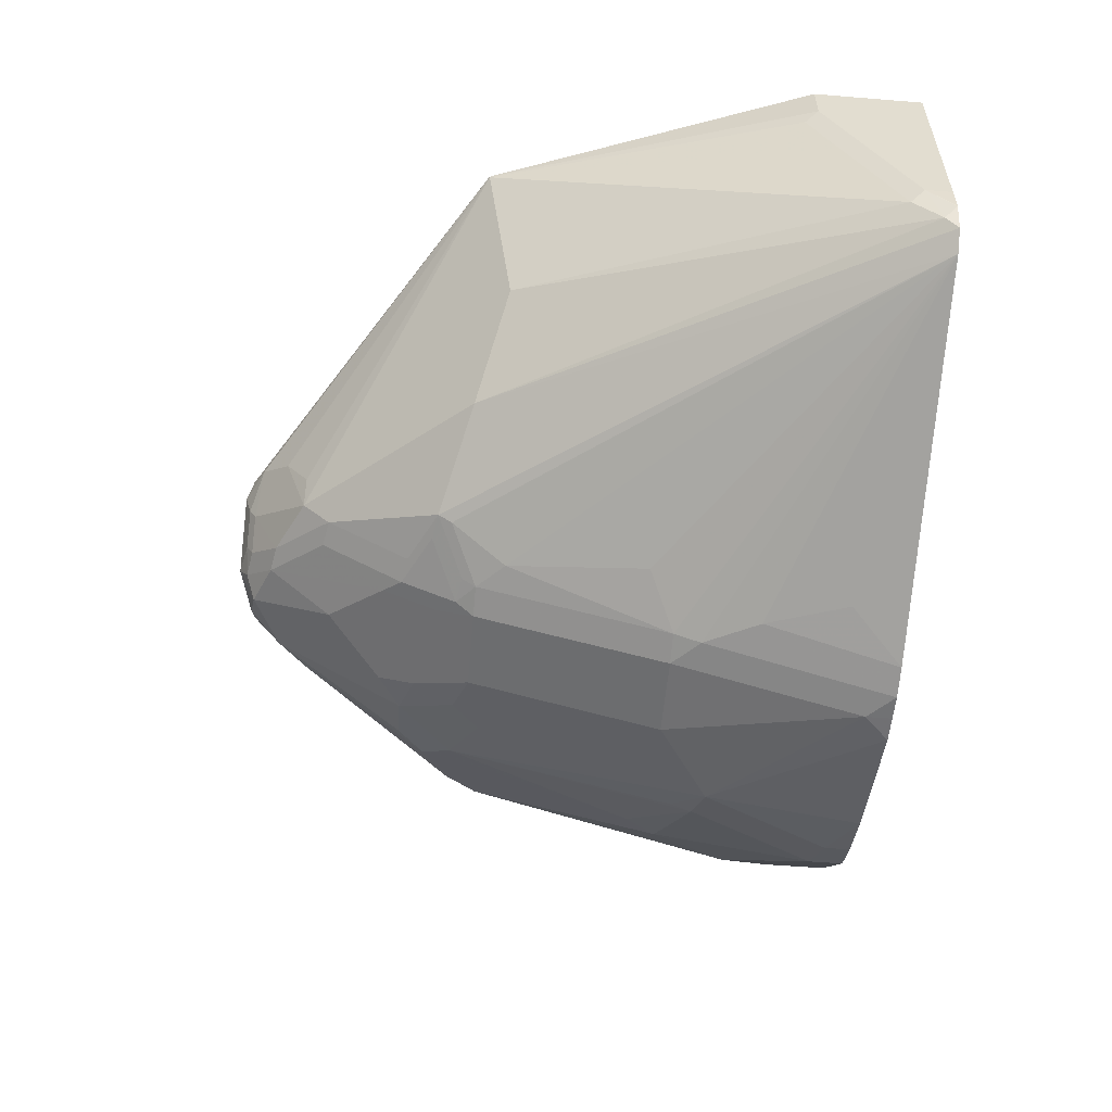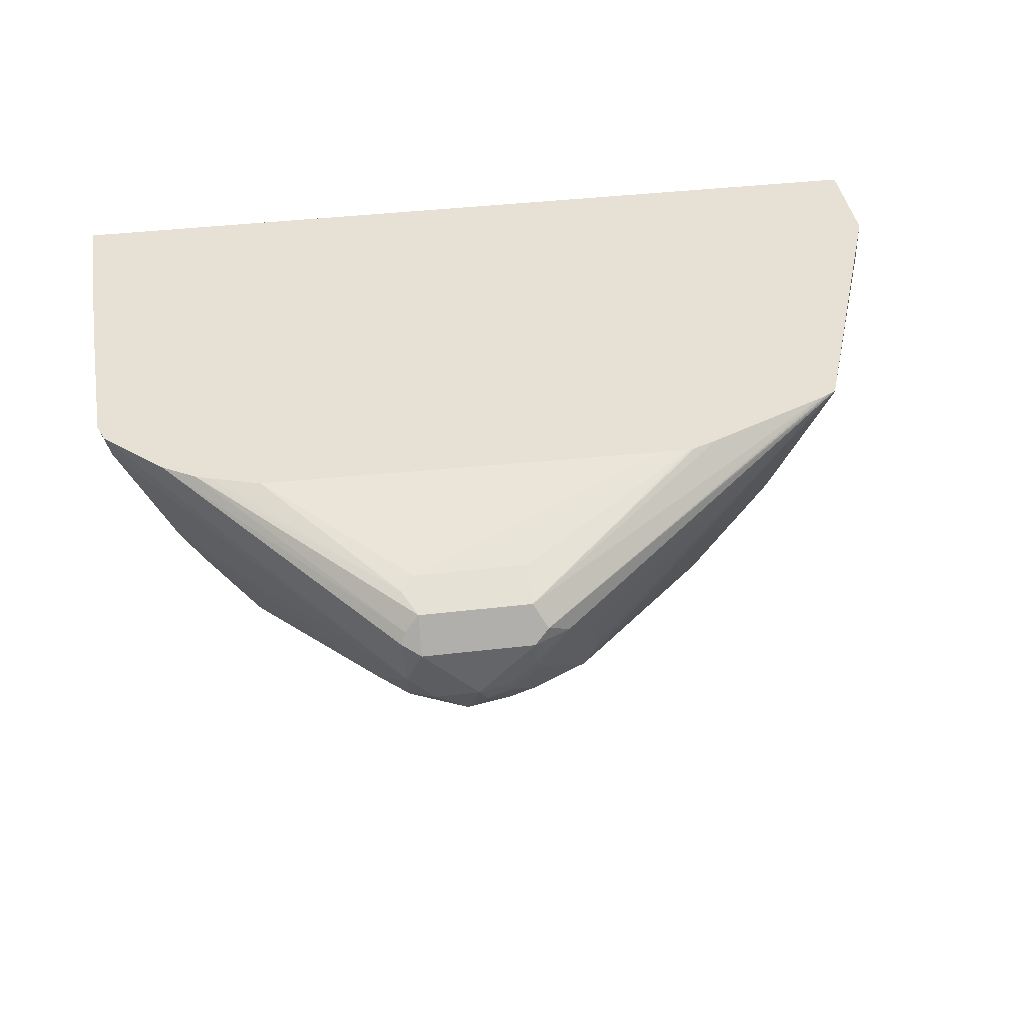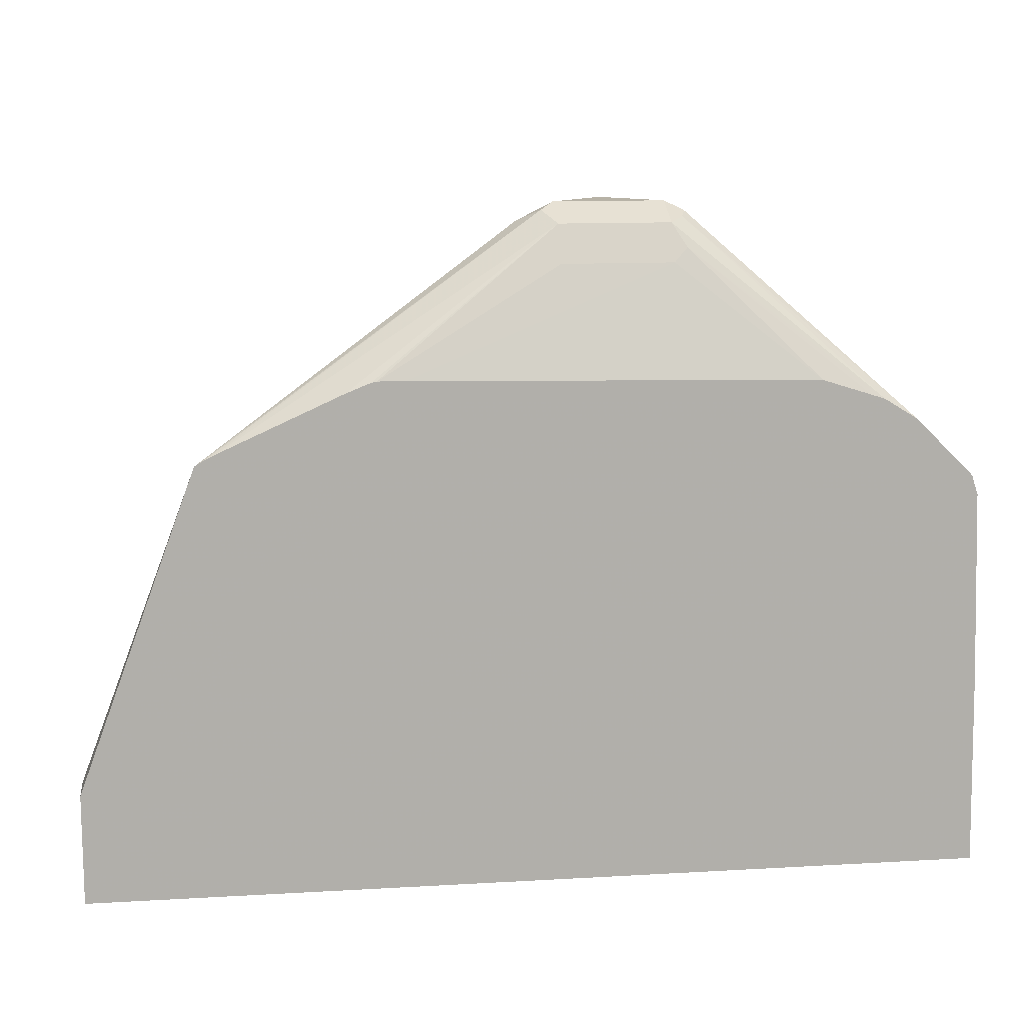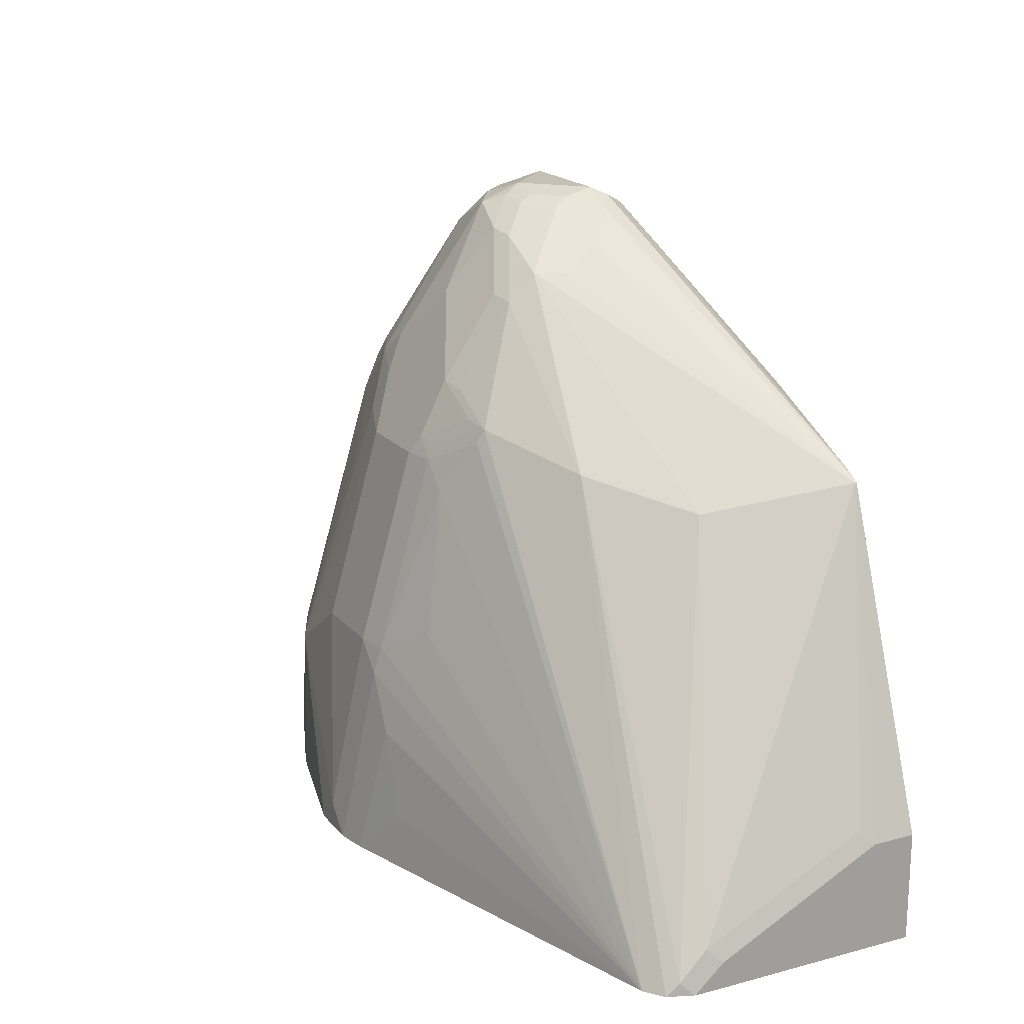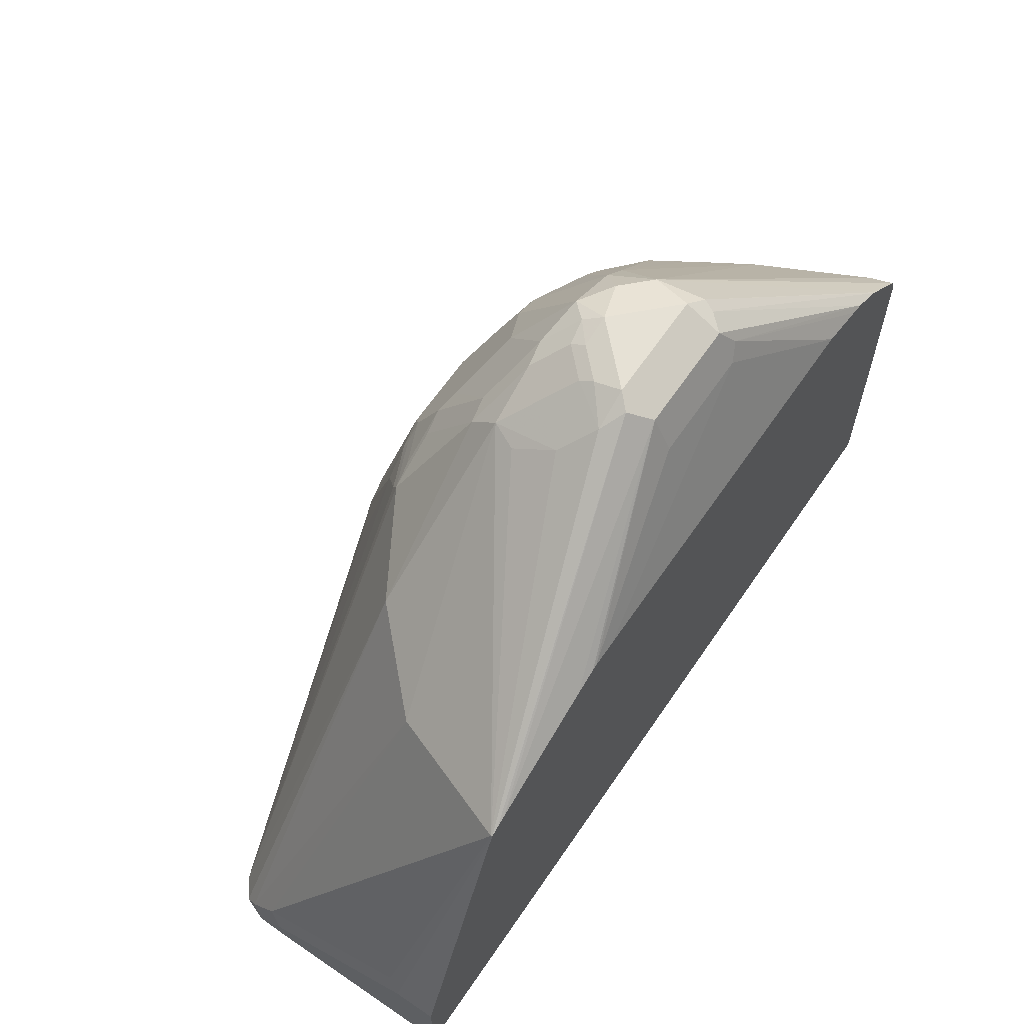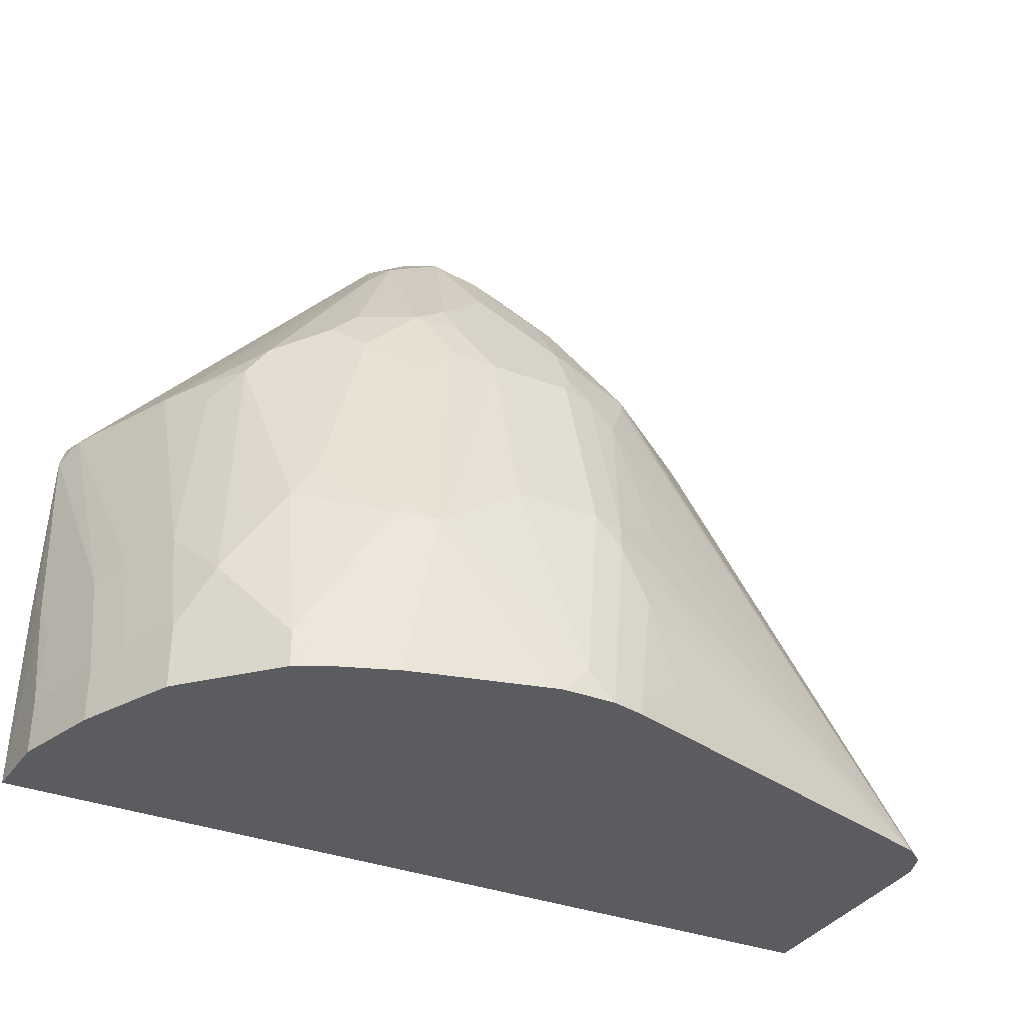
<metadata>
{"format":"obj","ext":"obj","renderer":"f3d","projection":"perspective","resolution":1024,"background":"white","views":[{"elev":-55.5,"azim":-94.9,"up":"+Z"},{"elev":39.0,"azim":171.6,"up":"+Z"},{"elev":12.3,"azim":-7.8,"up":"+Y"},{"elev":18.4,"azim":-116.9,"up":"+Y"},{"elev":64.3,"azim":-55.6,"up":"+Y"},{"elev":-34.6,"azim":152.7,"up":"+Y"}]}
</metadata>
<code>
v -0.2517 0.0188 -0.5655
v -0.2517 0.08993 -0.5655
v -0.2517 0.0188 -0.7012
v 0.3259 0.0188 -0.5655
v -0.2517 0.08993 -0.5934
v -0.1757 0.2958 -0.5655
v -0.2517 0.03596 -0.7012
v -0.2514 0.0188 -0.7192
v 0.3236 0.0188 -0.6113
v 0.3236 0.05397 -0.6113
v 0.3236 0.1259 -0.5934
v 0.3236 0.1439 -0.5754
v 0.3236 0.1439 -0.5655
v -0.2472 0.09891 -0.6023
v -0.2472 0.08095 -0.6383
v -0.2517 0.05397 -0.6653
v -0.1751 0.297 -0.5655
v -0.1753 0.2966 -0.5664
v -0.2472 0.04499 -0.7102
v -0.2472 0.02698 -0.7282
v -0.2513 0.0188 -0.72
v 0.3056 0.0188 -0.6653
v 0.3206 0.1049 -0.6083
v 0.3056 0.05397 -0.6653
v 0.3056 0.1259 -0.6473
v 0.3196 0.2657 -0.5655
v -0.1694 0.3003 -0.5655
v 0.0449 0.445 -0.6204
v 0.02997 0.4375 -0.6293
v -0.1393 0.2787 -0.6563
v 0.01199 0.4195 -0.6473
v 0.004527 0.4045 -0.6743
v 0.01352 0.4045 -0.6923
v -0.2452 0.0188 -0.7364
v -0.08538 0.2966 -0.7102
v 0.3052 0.0188 -0.6661
v 0.2936 0.05995 -0.6893
v 0.3116 0.2757 -0.5814
v 0.2936 0.1319 -0.6713
v 0.3156 0.2778 -0.5655
v -0.1628 0.3036 -0.5655
v 0.05389 0.4375 -0.6053
v 0.05389 0.4495 -0.6293
v 0.05168 0.445 -0.6473
v 0.04942 0.4405 -0.6563
v 0.0315 0.4225 -0.6743
v 0.04942 0.4225 -0.6923
v 0.01352 0.3866 -0.7102
v -0.2329 0.0188 -0.7458
v -0.02244 0.3146 -0.7462
v 0.2885 0.0188 -0.6996
v 0.2757 0.05995 -0.7252
v 0.3148 0.2788 -0.5655
v 0.2757 0.2757 -0.6533
v 0.1348 0.4405 -0.6563
v 0.2757 0.1319 -0.7072
v -0.08283 0.3396 -0.5655
v -0.06734 0.3458 -0.5655
v -0.06383 0.3466 -0.5655
v 0.05389 0.4135 -0.5934
v 0.1258 0.4375 -0.6053
v 0.1258 0.4495 -0.6293
v 0.08985 0.4495 -0.6653
v 0.06967 0.445 -0.6653
v 0.0674 0.4405 -0.6743
v 0.06588 0.4255 -0.6953
v 0.02997 0.3896 -0.7132
v 0.01352 0.3326 -0.7462
v -0.02018 0.3057 -0.7507
v -0.002201 0.2697 -0.7687
v -0.02018 0.1798 -0.7866
v 0.01578 0.1619 -0.8046
v 0.01798 0.1439 -0.8091
v 3.83e-06 0.1079 -0.8091
v -0.01798 0.05397 -0.8091
v 0.01657 0.0188 -0.8226
v -0.00599 0.3176 -0.7492
v 0.01352 0.2966 -0.7642
v 0.2783 0.0188 -0.72
v 0.2757 0.0188 -0.7252
v 0.2577 0.09592 -0.7432
v 0.2786 0.3146 -0.5664
v 0.2777 0.3156 -0.5655
v 0.2577 0.2577 -0.6893
v 0.2547 0.2727 -0.6863
v 0.2607 0.2787 -0.6743
v 0.2397 0.2936 -0.6893
v 0.1498 0.4015 -0.6893
v 0.1318 0.4195 -0.6893
v 0.1168 0.4405 -0.6743
v 0.1378 0.4435 -0.6233
v -0.04585 0.3466 -0.5655
v 0.1258 0.4135 -0.5934
v 0.1348 0.4405 -0.6158
v 0.1348 0.4225 -0.5979
v 0.2567 0.3286 -0.5655
v 0.09584 0.4375 -0.6893
v 0.08386 0.4435 -0.6773
v 0.07786 0.3836 -0.7252
v 0.0419 0.3476 -0.7432
v 0.02997 0.3356 -0.7492
v 0.01578 0.2877 -0.7687
v 0.03597 0.1619 -0.8091
v 0.05389 0.03596 -0.8271
v 0.03681 0.0188 -0.8271
v 0.02997 0.2996 -0.7671
v 0.2217 0.0188 -0.7791
v 0.2217 0.04199 -0.7791
v 0.2217 0.1498 -0.7612
v 0.2427 0.1349 -0.7462
v 0.2397 0.2757 -0.7072
v 0.2247 0.2966 -0.7102
v 0.1887 0.3146 -0.7282
v 0.1708 0.3326 -0.7282
v 0.1348 0.3326 -0.7462
v 0.1288 0.3446 -0.7402
v 0.1168 0.4225 -0.6923
v 0.2157 0.3416 -0.5655
v 0.2473 0.3317 -0.5655
v 0.1138 0.3476 -0.7432
v 0.0419 0.3116 -0.7612
v 0.03597 0.2877 -0.7731
v 0.08985 0.1619 -0.8091
v 0.05389 0.0188 -0.8271
v 0.1438 0.1259 -0.8091
v 0.0717 0.0188 -0.8269
v 0.2166 0.0188 -0.7817
v 0.1986 0.0188 -0.7907
v 0.1977 0.03596 -0.7911
v 0.1678 0.1319 -0.7971
v 0.2067 0.1708 -0.7642
v 0.1857 0.2757 -0.7432
v 0.1708 0.2966 -0.7462
v 0.1528 0.3146 -0.7462
v 0.1168 0.2966 -0.7642
v 0.1078 0.3236 -0.7552
v 0.09584 0.3116 -0.7612
v 0.08985 0.2877 -0.7731
v 0.1626 0.0188 -0.8042
v 0.1438 0.0188 -0.8091
v 0.1348 0.2787 -0.7642
v 0.1648 0.1468 -0.7941
v 0.1977 0.0188 -0.7911
f 1 2 5
f 63 97 98
f 63 98 64
f 64 98 65
f 66 98 97
f 66 97 99
f 66 99 100
f 66 100 67
f 67 100 101
f 69 102 70
f 70 102 72
f 70 72 71
f 72 102 122
f 72 122 103
f 72 103 73
f 73 103 104
f 73 104 105
f 73 105 74
f 86 111 112
f 85 111 86
f 84 111 85
f 83 94 96
f 83 91 94
f 82 91 83
f 63 90 97
f 81 111 84
f 81 109 110
f 81 108 109
f 78 106 102
f 77 101 106
f 74 76 75
f 74 105 76
f 81 110 111
f 62 94 91
f 61 96 94
f 61 95 96
f 53 82 83
f 52 81 56
f 52 108 81
f 52 107 108
f 52 80 107
f 52 79 80
f 53 55 82
f 51 79 52
f 50 78 102
f 50 106 78
f 50 77 106
f 50 101 77
f 50 68 101
f 49 75 76
f 50 102 69
f 86 112 87
f 54 56 84
f 54 85 86
f 61 93 95
f 61 94 62
f 59 93 60
f 59 92 93
f 56 81 84
f 55 91 82
f 54 84 85
f 55 62 91
f 55 90 63
f 55 89 90
f 55 88 89
f 54 88 55
f 54 87 88
f 54 86 87
f 55 63 62
f 49 74 75
f 87 112 88
f 88 113 89
f 111 113 112
f 113 131 132
f 113 132 133
f 113 133 134
f 113 134 115
f 113 115 114
f 115 134 141
f 115 141 135
f 115 135 138
f 115 138 136
f 115 136 120
f 115 120 116
f 120 136 138
f 120 138 137
f 121 137 138
f 121 138 122
f 123 138 125
f 133 141 134
f 131 133 132
f 130 133 131
f 130 142 133
f 129 143 139
f 128 143 129
f 111 131 113
f 125 129 139
f 125 133 142
f 125 141 133
f 125 135 141
f 125 138 135
f 125 140 126
f 125 139 140
f 125 142 130
f 109 130 131
f 109 111 110
f 109 131 111
f 99 137 121
f 99 120 137
f 97 120 99
f 97 117 120
f 95 119 96
f 95 118 119
f 99 121 100
f 93 118 95
f 89 97 90
f 89 117 97
f 89 120 117
f 89 116 120
f 89 114 115
f 89 113 114
f 92 118 93
f 88 112 113
f 100 121 106
f 102 106 122
f 108 130 109
f 108 125 130
f 108 129 125
f 108 128 129
f 108 127 128
f 107 127 108
f 100 106 101
f 106 121 122
f 104 125 126
f 104 123 125
f 104 124 105
f 103 123 104
f 103 138 123
f 103 122 138
f 104 126 124
f 49 73 74
f 89 115 116
f 49 71 72
f 1 57 41
f 1 41 27
f 1 27 17
f 1 17 6
f 1 6 2
f 2 6 5
f 3 7 8
f 4 9 10
f 4 10 11
f 4 11 12
f 4 12 13
f 5 14 15
f 5 15 16
f 5 6 14
f 6 17 18
f 6 18 14
f 7 16 19
f 15 18 19
f 15 19 16
f 14 18 15
f 12 26 13
f 11 26 12
f 11 25 26
f 1 58 57
f 11 23 25
f 10 23 11
f 9 24 10
f 9 22 24
f 7 21 8
f 7 20 21
f 7 19 20
f 10 24 23
f 1 59 58
f 1 92 59
f 1 119 118
f 1 140 139
f 1 126 140
f 1 124 126
f 1 105 124
f 1 76 105
f 1 49 76
f 1 139 143
f 1 34 49
f 1 8 21
f 1 3 8
f 1 7 3
f 1 16 7
f 1 5 16
f 49 72 73
f 1 21 34
f 17 27 28
f 1 143 128
f 1 127 107
f 1 96 119
f 1 83 96
f 1 53 83
f 1 40 53
f 1 26 40
f 1 13 26
f 1 128 127
f 1 4 13
f 1 22 9
f 1 36 22
f 1 51 36
f 1 79 51
f 1 80 79
f 1 107 80
f 1 9 4
f 17 28 29
f 1 118 92
f 18 30 19
f 42 61 62
f 42 93 61
f 42 60 93
f 42 59 60
f 42 58 59
f 42 57 58
f 43 62 63
f 41 57 42
f 38 55 53
f 38 54 55
f 38 39 54
f 38 53 40
f 37 56 39
f 37 52 56
f 39 56 54
f 37 51 52
f 43 63 64
f 44 64 65
f 49 70 71
f 17 29 18
f 49 69 70
f 49 50 69
f 48 68 50
f 48 101 68
f 43 64 44
f 48 67 101
f 47 66 67
f 47 98 66
f 47 65 98
f 45 47 46
f 45 65 47
f 44 65 45
f 47 67 48
f 36 51 37
f 42 62 43
f 23 24 25
f 18 29 31
f 25 38 26
f 24 39 25
f 24 37 39
f 24 36 37
f 22 36 24
f 26 38 40
f 20 35 34
f 20 34 21
f 19 30 20
f 18 33 30
f 18 32 33
f 35 50 49
f 18 31 32
f 20 30 35
f 27 41 28
f 25 39 38
f 28 41 42
f 35 48 50
f 34 35 49
f 33 48 35
f 33 47 48
f 33 46 47
f 31 46 33
f 31 45 46
f 31 33 32
f 29 43 44
f 29 45 31
f 29 44 45
f 28 43 29
f 28 42 43
f 30 33 35

</code>
